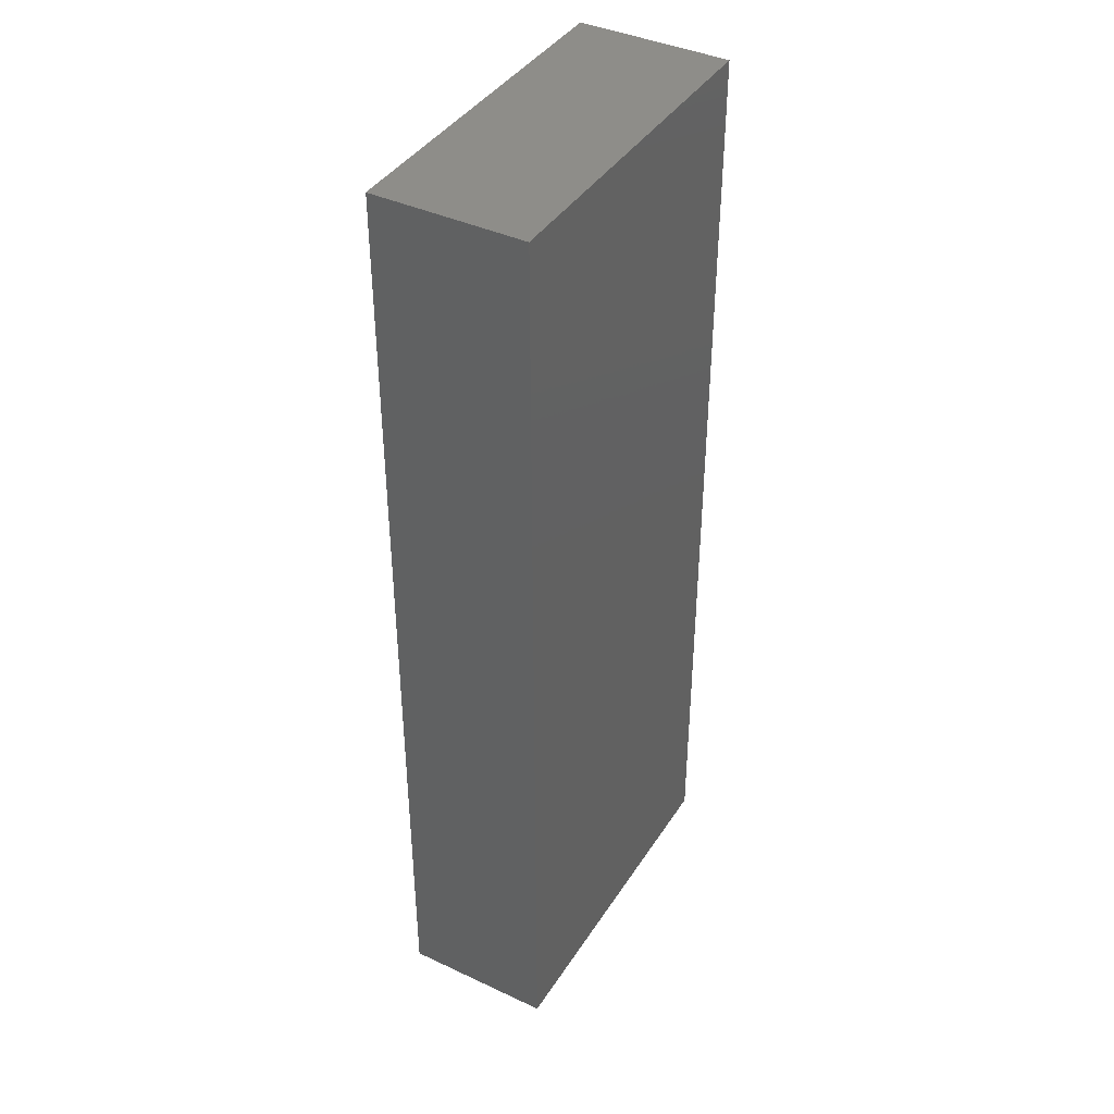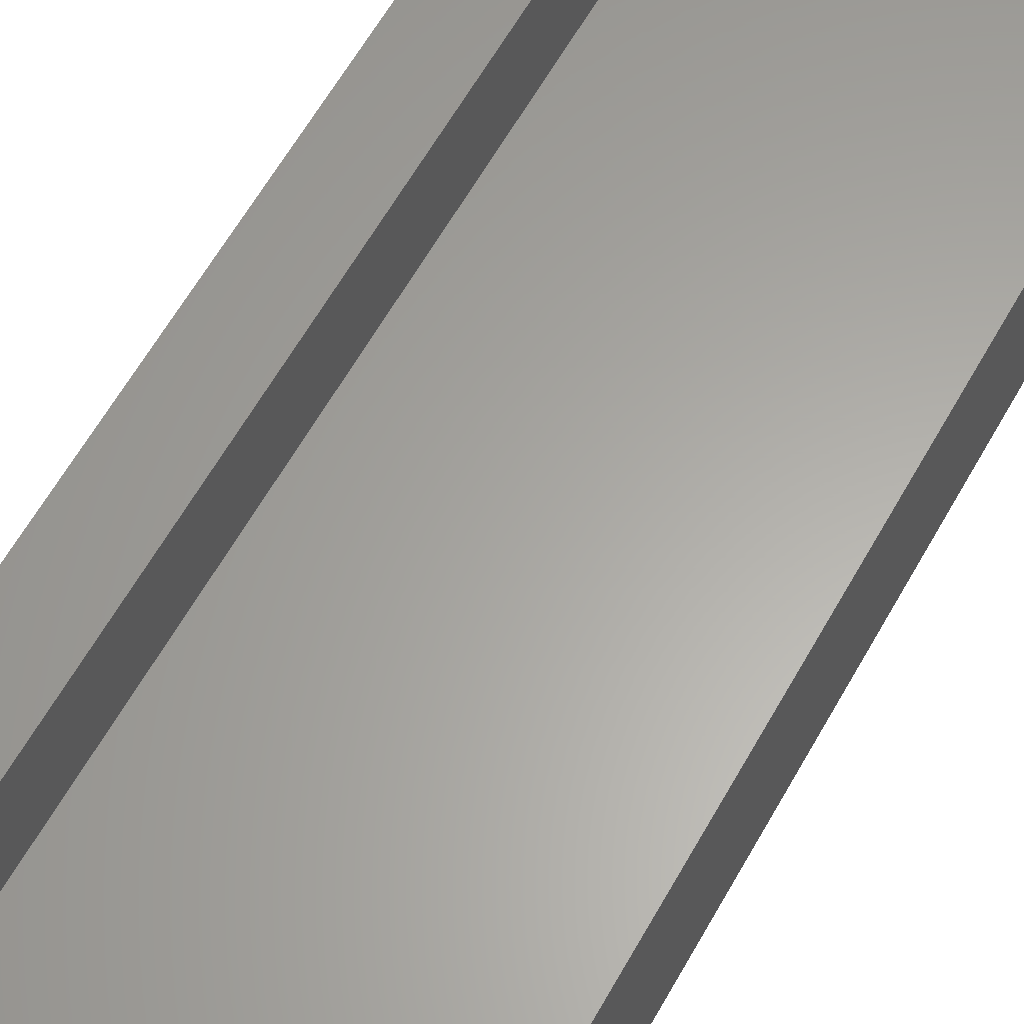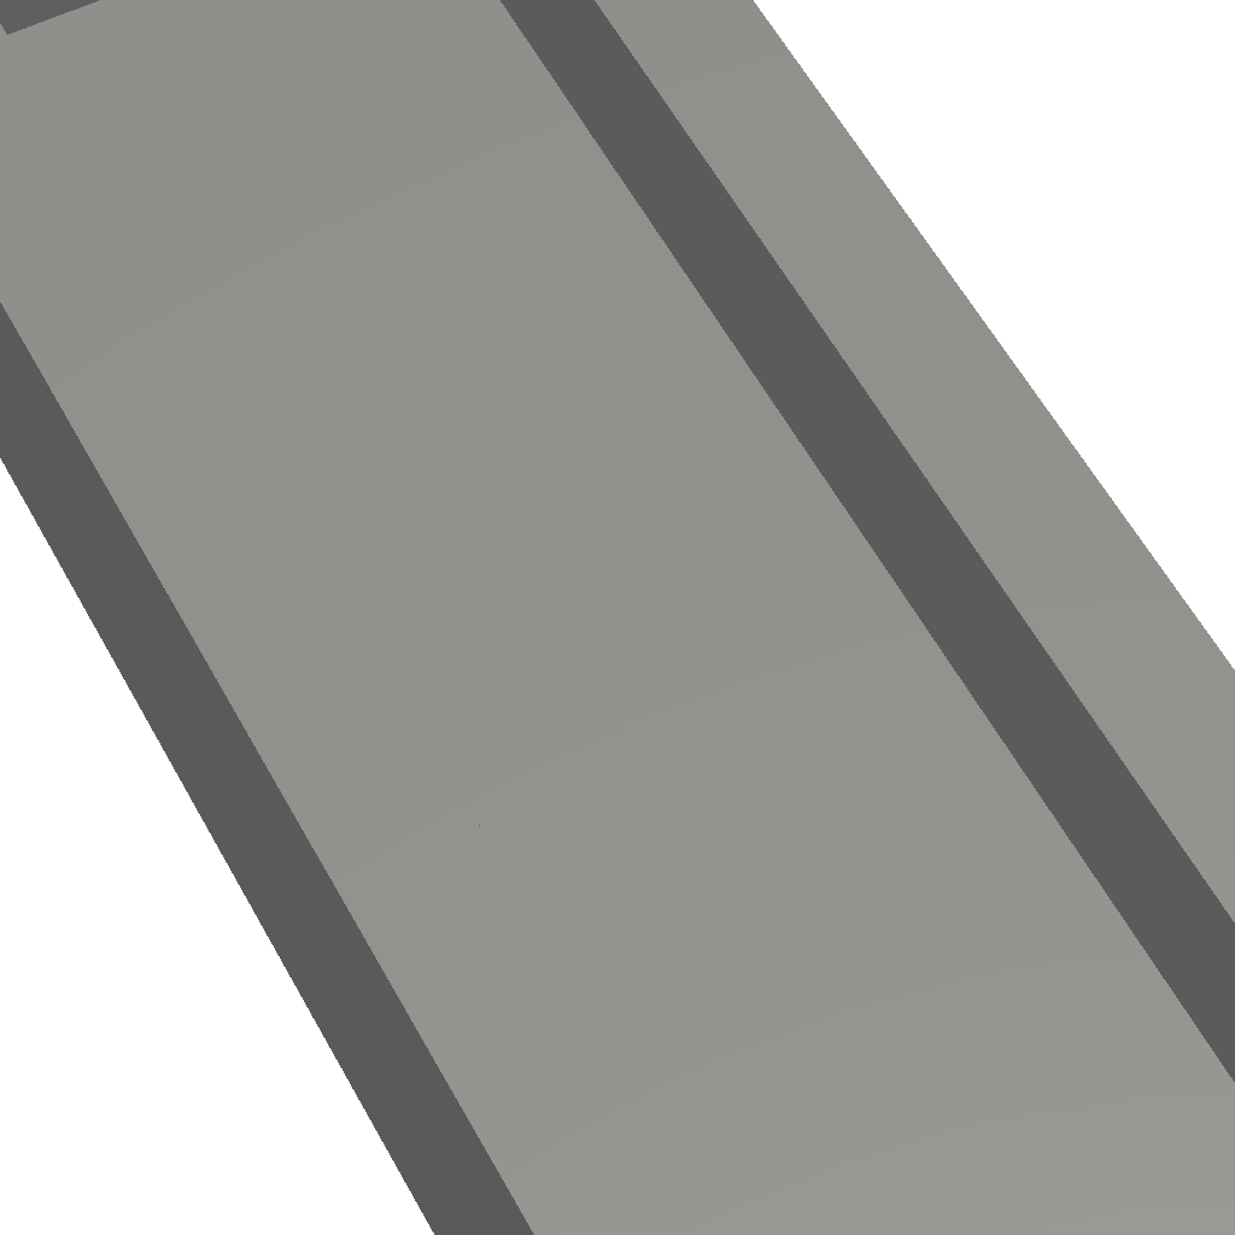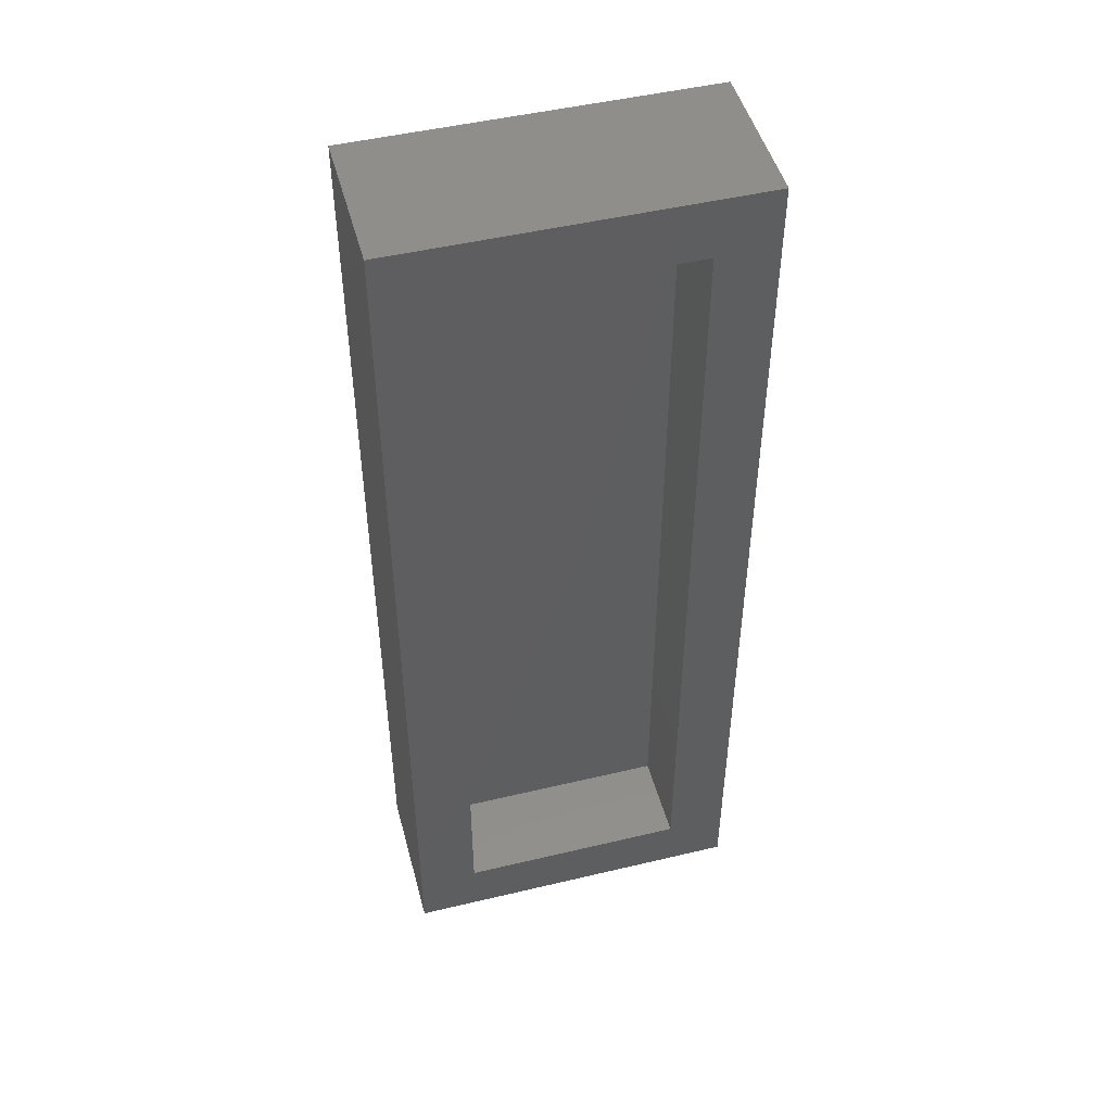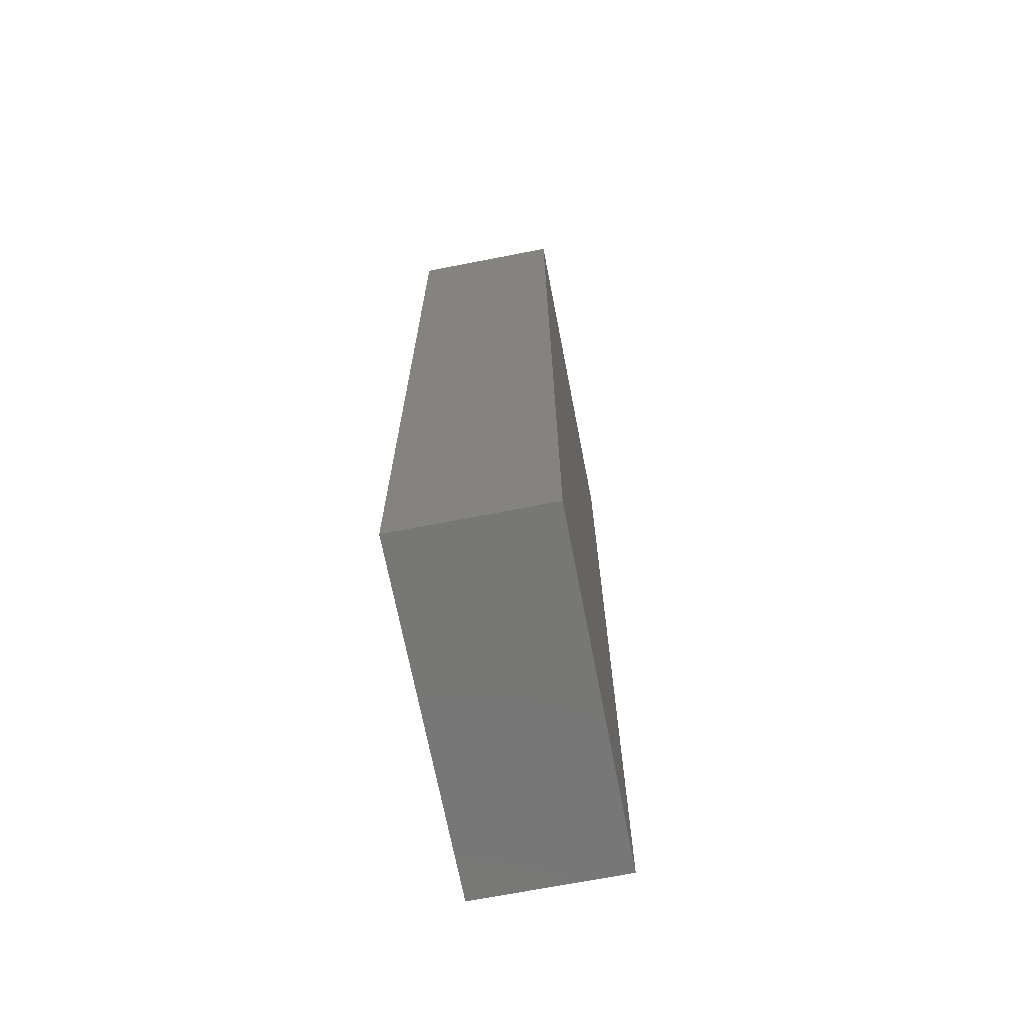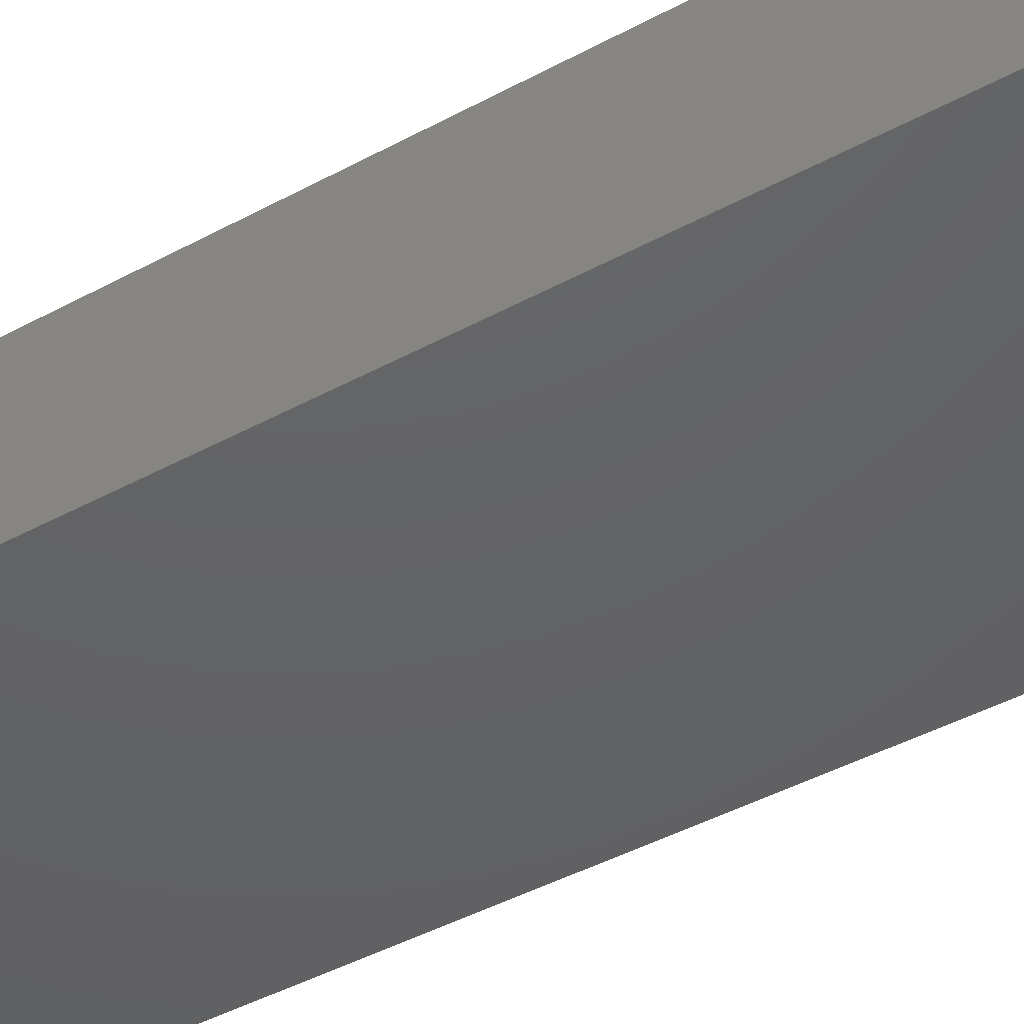
<metadata>
{"format":"stl","ext":"stl","renderer":"f3d","projection":"perspective","resolution":1024,"background":"white","views":[{"elev":40.5,"azim":-60.2,"up":"+Z"},{"elev":62.2,"azim":29.4,"up":"+Y"},{"elev":54.7,"azim":152.6,"up":"+Y"},{"elev":48.4,"azim":165.1,"up":"+Z"},{"elev":-69.8,"azim":-79.0,"up":"+Z"},{"elev":-44.4,"azim":-57.7,"up":"+Y"}]}
</metadata>
<code>
# stl→obj: 16 verts, 28 faces
v -0.1328 0.06332 0
v -0.08594 0.06332 0.04688
v 0.1406 0.06332 0
v 0.09375 0.06332 0.04688
v 0.1406 0.06332 0.75
v 0.09375 0.06332 0.7031
v -0.1328 0.06332 0.75
v -0.08594 0.06332 0.7031
v 0.09375 -0.007812 0.04688
v 0.09375 -0.007812 0.7031
v -0.08594 -0.007812 0.04688
v -0.08594 -0.007812 0.7031
v -0.1328 -0.05469 0.75
v 0.1406 -0.05469 0.75
v -0.1328 -0.05469 0
v 0.1406 -0.05469 0
f 1 2 3
f 3 2 4
f 3 4 5
f 5 4 6
f 5 6 7
f 7 6 8
f 7 8 1
f 1 8 2
f 9 10 4
f 4 10 6
f 2 8 11
f 11 8 12
f 2 11 4
f 4 11 9
f 8 6 12
f 12 6 10
f 11 12 9
f 9 12 10
f 13 14 7
f 7 14 5
f 15 1 16
f 16 1 3
f 1 15 7
f 7 15 13
f 16 3 14
f 14 3 5
f 15 16 13
f 13 16 14

</code>
